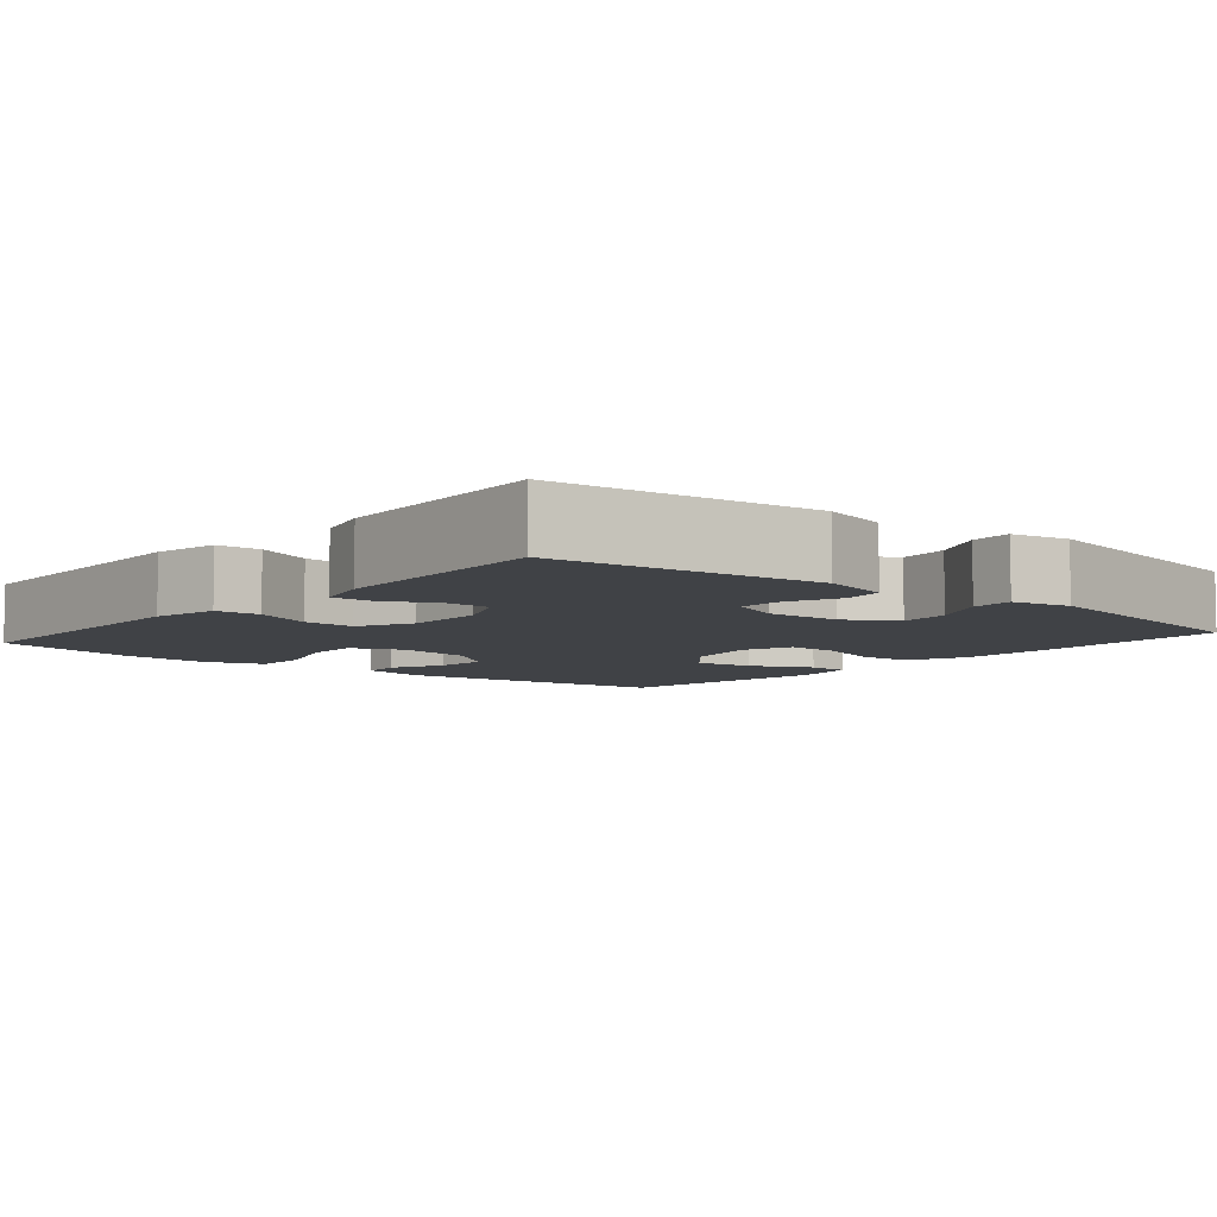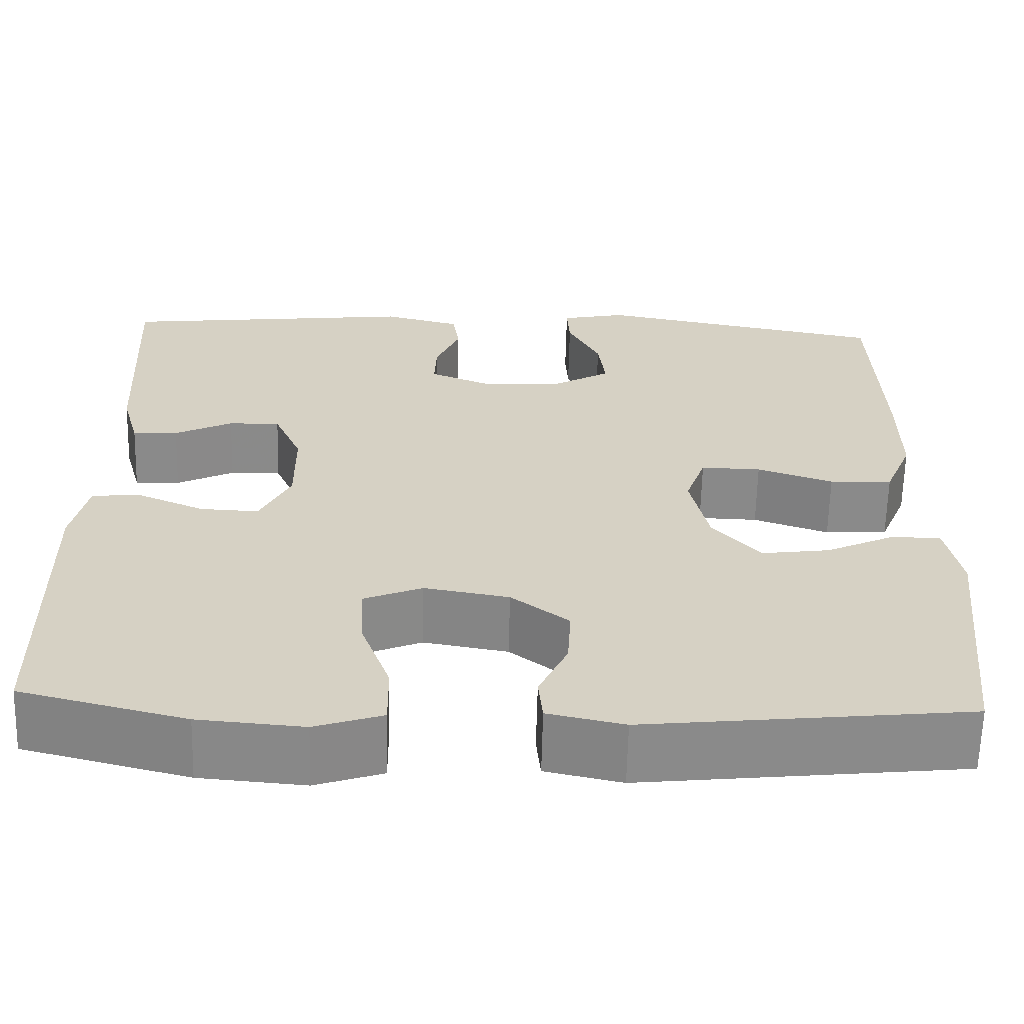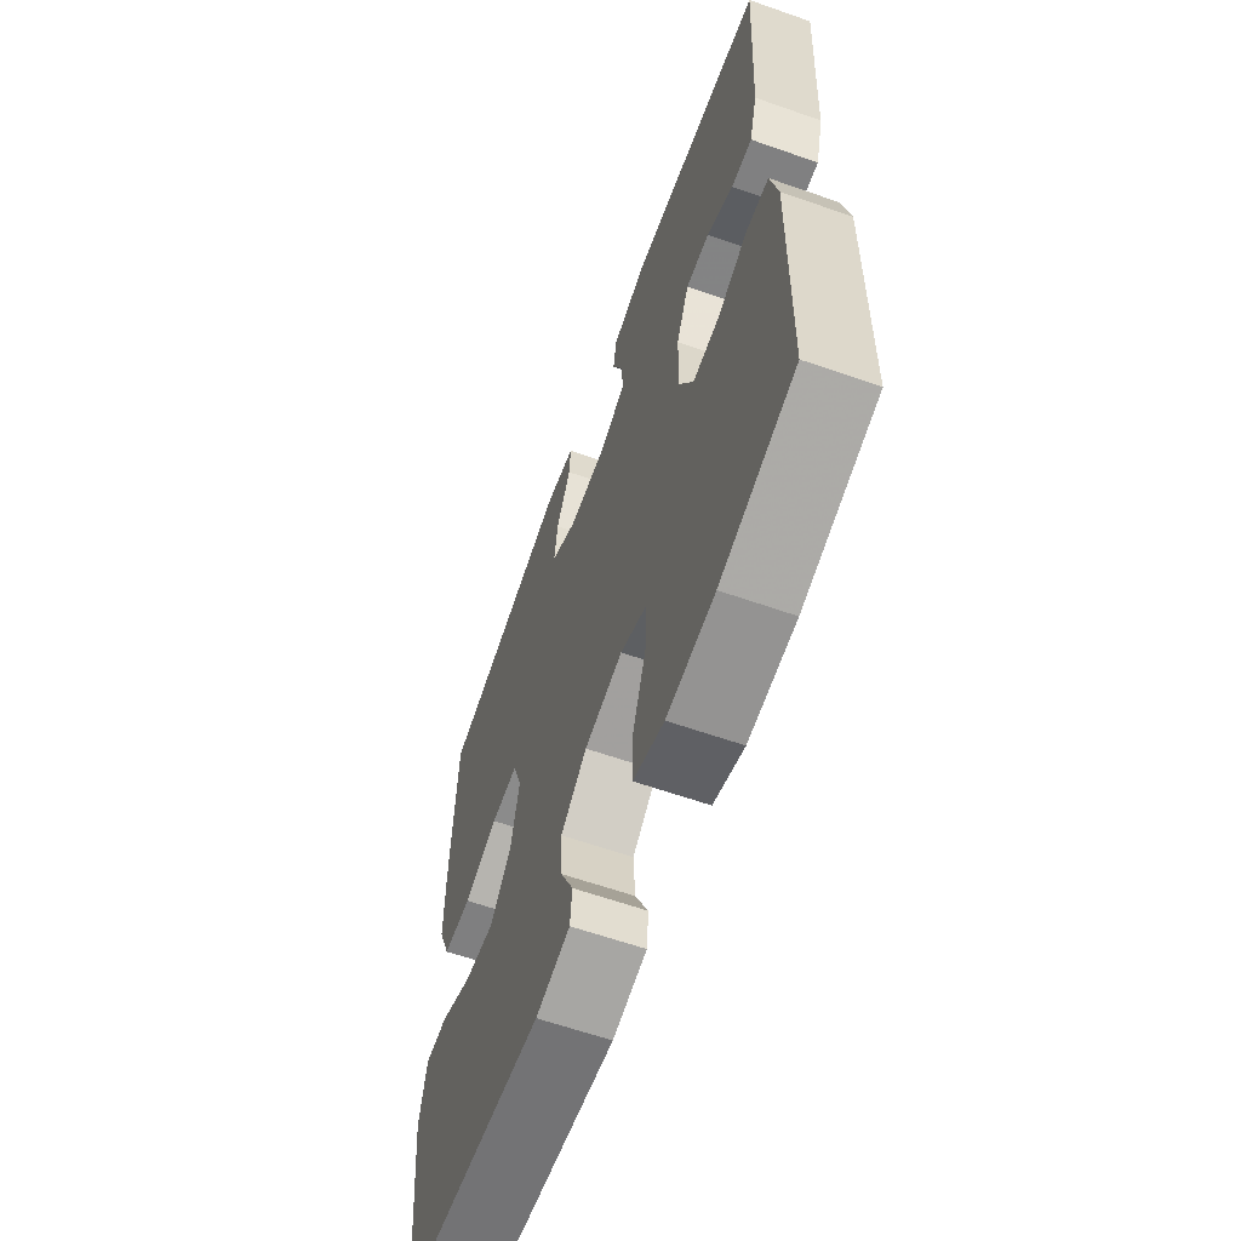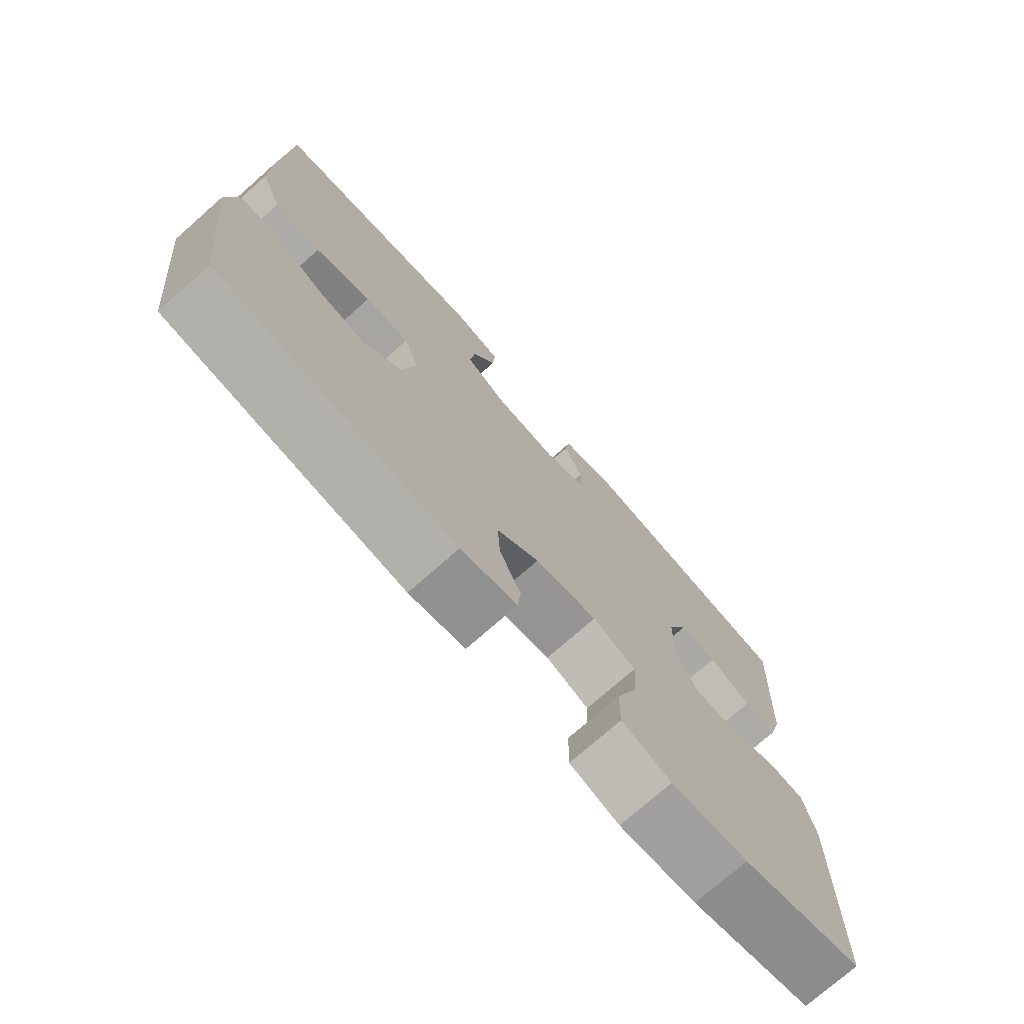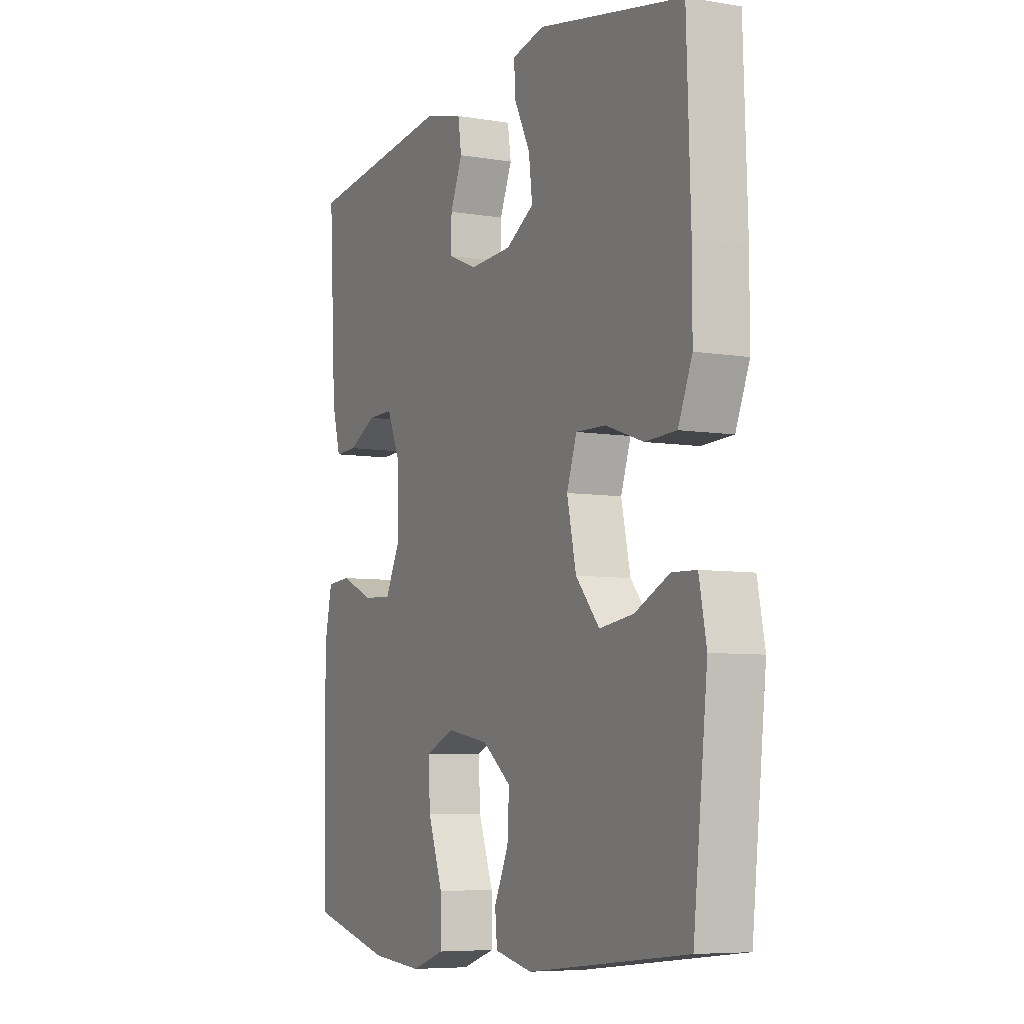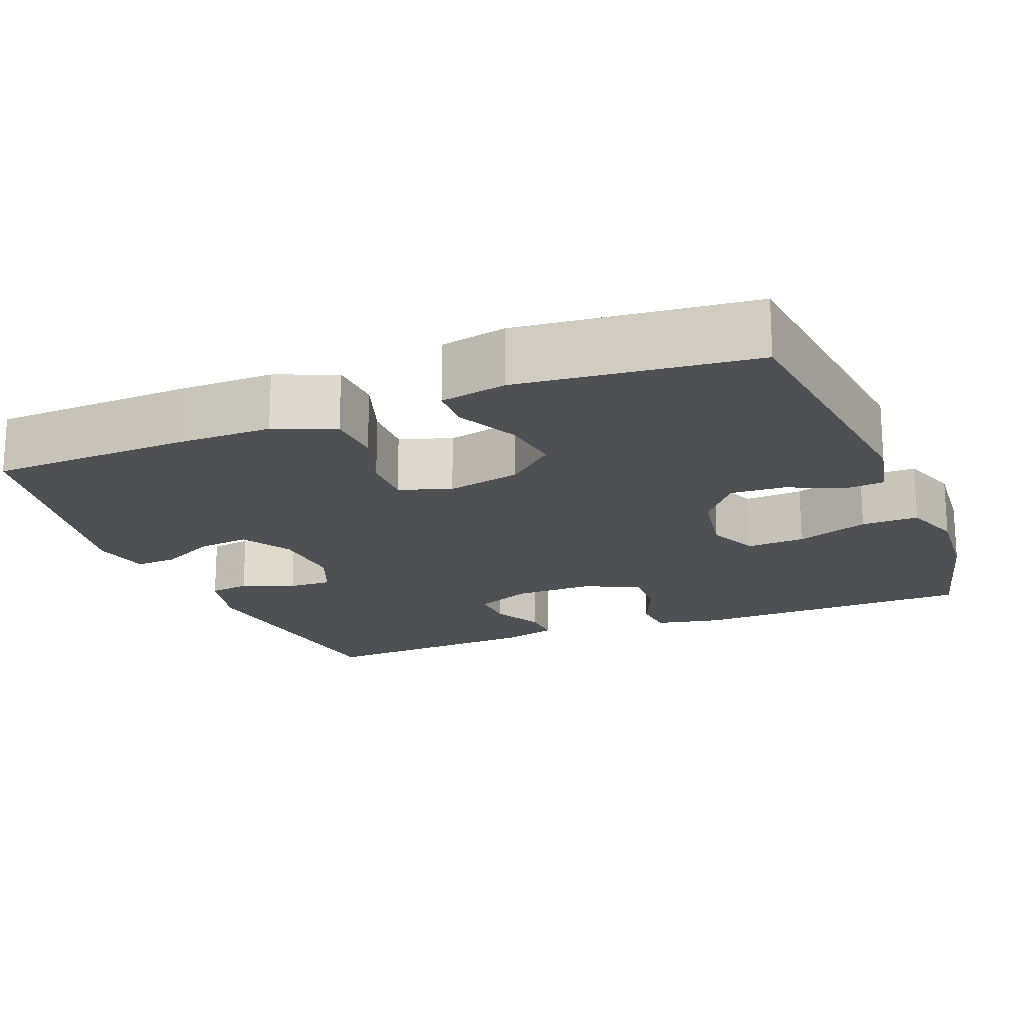
<metadata>
{"format":"obj","ext":"obj","renderer":"f3d","projection":"perspective","resolution":1024,"background":"white","views":[{"elev":-6.5,"azim":-40.2,"up":"+Y"},{"elev":-63.3,"azim":-1.4,"up":"+Z"},{"elev":-62.2,"azim":-109.6,"up":"+Z"},{"elev":-74.7,"azim":131.4,"up":"+Z"},{"elev":-6.7,"azim":63.8,"up":"+Z"},{"elev":-18.5,"azim":111.9,"up":"+Y"}]}
</metadata>
<code>
v -0.5 0.07 -0.5
v -0.507 0.07 -0.132
v -0.489 0.07 -0.047
v -0.432 0.07 -0.043
v -0.356 0.07 -0.076
v -0.289 0.07 -0.079
v -0.254 0.07 -0.008
v -0.255 0.07 0.096
v -0.287 0.07 0.169
v -0.346 0.07 0.168
v -0.412 0.07 0.135
v -0.464 0.07 0.133
v -0.484 0.07 0.206
v -0.5 0.07 0.5
v -0.159 0.07 0.54
v -0.07 0.07 0.517
v -0.062 0.07 0.464
v -0.09 0.07 0.397
v -0.092 0.07 0.34
v -0.024 0.07 0.312
v 0.073 0.07 0.317
v 0.138 0.07 0.355
v 0.13 0.07 0.422
v 0.093 0.07 0.495
v 0.09 0.07 0.549
v 0.165 0.07 0.565
v 0.5 0.07 0.5
v 0.509 0.07 0.238
v 0.509 0.07 0.117
v 0.477 0.07 0.039
v 0.405 0.07 0.036
v 0.318 0.07 0.066
v 0.249 0.07 0.068
v 0.226 0.07 0.001
v 0.247 0.07 -0.095
v 0.302 0.07 -0.158
v 0.38 0.07 -0.147
v 0.46 0.07 -0.109
v 0.516 0.07 -0.111
v 0.533 0.07 -0.197
v 0.5 0.07 -0.5
v 0.131 0.07 -0.541
v 0.044 0.07 -0.522
v 0.039 0.07 -0.47
v 0.072 0.07 -0.399
v 0.076 0.07 -0.328
v 0.01 0.07 -0.277
v -0.087 0.07 -0.26
v -0.154 0.07 -0.288
v -0.15 0.07 -0.364
v -0.116 0.07 -0.458
v -0.115 0.07 -0.532
v -0.192 0.07 -0.558
v -0.312 0.07 -0.548
v -0.5 0 -0.5
v -0.507 0 -0.132
v -0.489 0 -0.047
v -0.432 0 -0.043
v -0.356 0 -0.076
v -0.289 0 -0.079
v -0.254 0 -0.008
v -0.255 0 0.096
v -0.287 0 0.169
v -0.346 0 0.168
v -0.412 0 0.135
v -0.464 0 0.133
v -0.484 0 0.206
v -0.5 0 0.5
v -0.159 0 0.54
v -0.07 0 0.517
v -0.062 0 0.464
v -0.09 0 0.397
v -0.092 0 0.34
v -0.024 0 0.312
v 0.073 0 0.317
v 0.138 0 0.355
v 0.13 0 0.422
v 0.093 0 0.495
v 0.09 0 0.549
v 0.165 0 0.565
v 0.5 0 0.5
v 0.509 0 0.238
v 0.509 0 0.117
v 0.477 0 0.039
v 0.405 0 0.036
v 0.318 0 0.066
v 0.249 0 0.068
v 0.226 0 0.001
v 0.247 0 -0.095
v 0.302 0 -0.158
v 0.38 0 -0.147
v 0.46 0 -0.109
v 0.516 0 -0.111
v 0.533 0 -0.197
v 0.5 0 -0.5
v 0.131 0 -0.541
v 0.044 0 -0.522
v 0.039 0 -0.47
v 0.072 0 -0.399
v 0.076 0 -0.328
v 0.01 0 -0.277
v -0.087 0 -0.26
v -0.154 0 -0.288
v -0.15 0 -0.364
v -0.116 0 -0.458
v -0.115 0 -0.532
v -0.192 0 -0.558
v -0.312 0 -0.548
f 3 4 5
f 2 3 5
f 1 2 5
f 54 1 5
f 53 54 5
f 52 53 5
f 51 52 5
f 50 51 5
f 49 50 5 6
f 48 49 6 7
f 47 48 7 8
f 46 47 8 9
f 43 44 45
f 42 43 45
f 41 42 45
f 40 41 45
f 39 40 45
f 38 39 45
f 37 38 45
f 36 37 45 46
f 35 36 46 9
f 30 31 32
f 29 30 32
f 28 29 32
f 27 28 32
f 26 27 32
f 25 26 32
f 24 25 32
f 23 24 32
f 22 23 32 33
f 21 22 33 34
f 16 17 18
f 15 16 18
f 14 15 18
f 13 14 18
f 12 13 18
f 11 12 18
f 10 11 18
f 9 10 18 19
f 34 35 9
f 21 34 9
f 20 21 9
f 9 19 20
f 59 58 57
f 59 57 56
f 59 56 55
f 59 55 108
f 59 108 107
f 59 107 106
f 59 106 105
f 59 105 104
f 60 59 104 103
f 61 60 103 102
f 62 61 102 101
f 63 62 101 100
f 99 98 97
f 99 97 96
f 99 96 95
f 99 95 94
f 99 94 93
f 99 93 92
f 99 92 91
f 100 99 91 90
f 63 100 90 89
f 86 85 84
f 86 84 83
f 86 83 82
f 86 82 81
f 86 81 80
f 86 80 79
f 86 79 78
f 86 78 77
f 87 86 77 76
f 88 87 76 75
f 72 71 70
f 72 70 69
f 72 69 68
f 72 68 67
f 72 67 66
f 72 66 65
f 72 65 64
f 73 72 64 63
f 63 89 88
f 63 88 75
f 63 75 74
f 74 73 63
f 1 55 56 2
f 2 56 57 3
f 3 57 58 4
f 4 58 59 5
f 5 59 60 6
f 6 60 61 7
f 7 61 62 8
f 8 62 63 9
f 9 63 64 10
f 10 64 65 11
f 11 65 66 12
f 12 66 67 13
f 13 67 68 14
f 14 68 69 15
f 15 69 70 16
f 16 70 71 17
f 17 71 72 18
f 18 72 73 19
f 19 73 74 20
f 20 74 75 21
f 21 75 76 22
f 22 76 77 23
f 23 77 78 24
f 24 78 79 25
f 25 79 80 26
f 26 80 81 27
f 27 81 82 28
f 28 82 83 29
f 29 83 84 30
f 30 84 85 31
f 31 85 86 32
f 32 86 87 33
f 33 87 88 34
f 34 88 89 35
f 35 89 90 36
f 36 90 91 37
f 37 91 92 38
f 38 92 93 39
f 39 93 94 40
f 40 94 95 41
f 41 95 96 42
f 42 96 97 43
f 43 97 98 44
f 44 98 99 45
f 45 99 100 46
f 46 100 101 47
f 47 101 102 48
f 48 102 103 49
f 49 103 104 50
f 50 104 105 51
f 51 105 106 52
f 52 106 107 53
f 53 107 108 54
f 54 108 55 1

</code>
